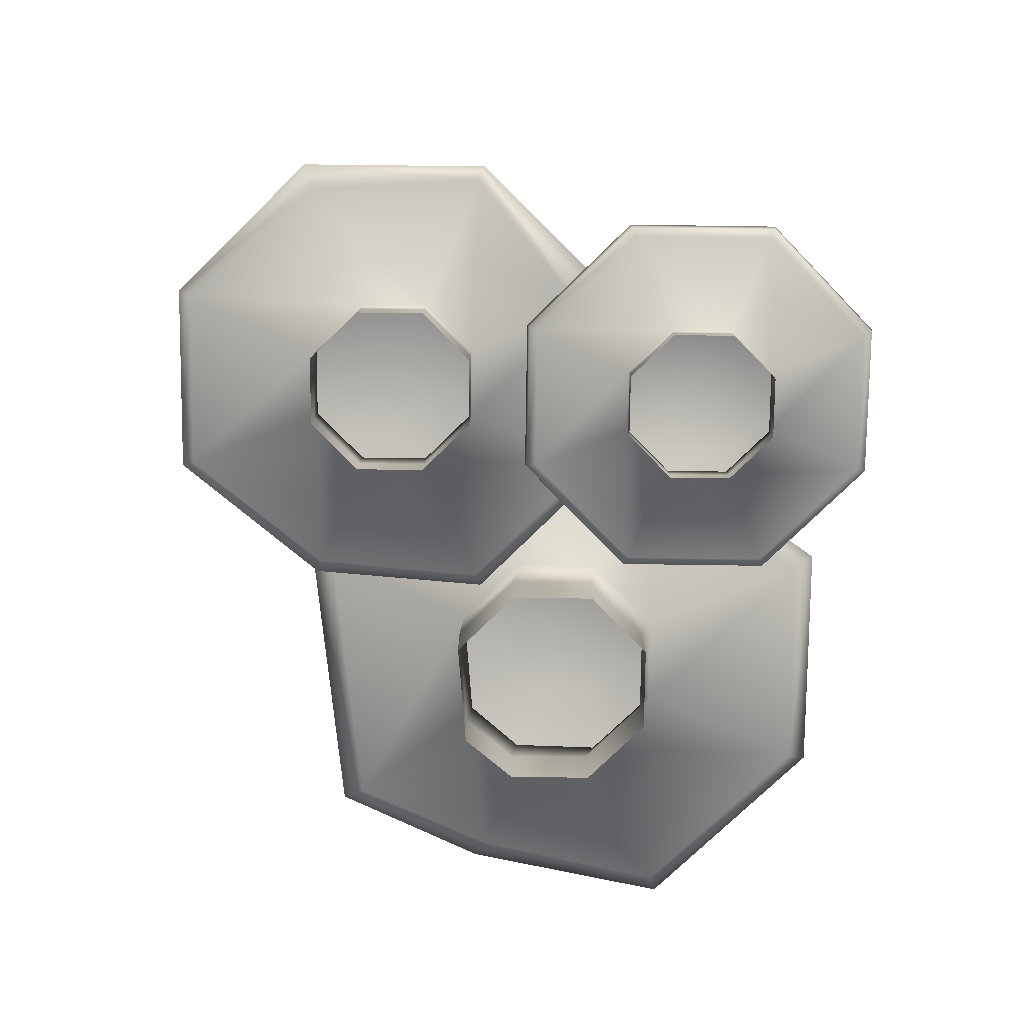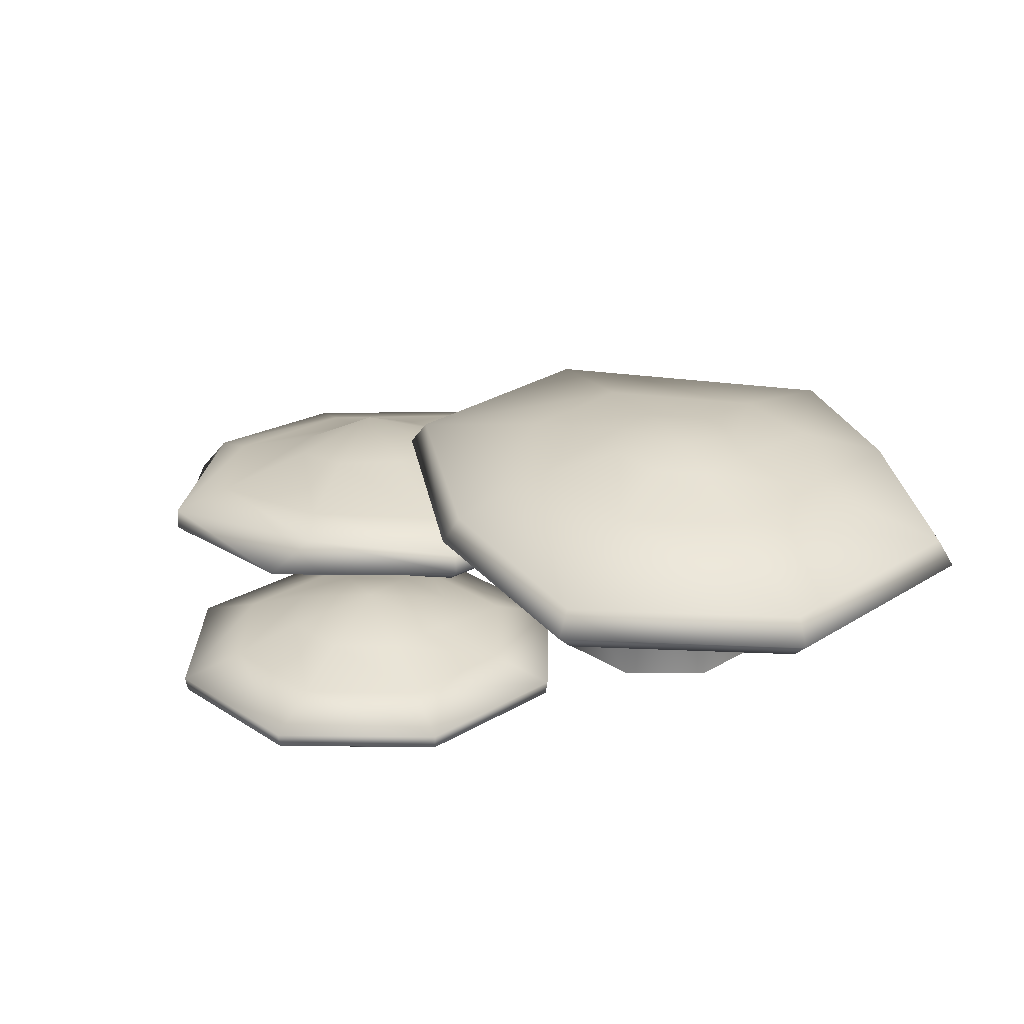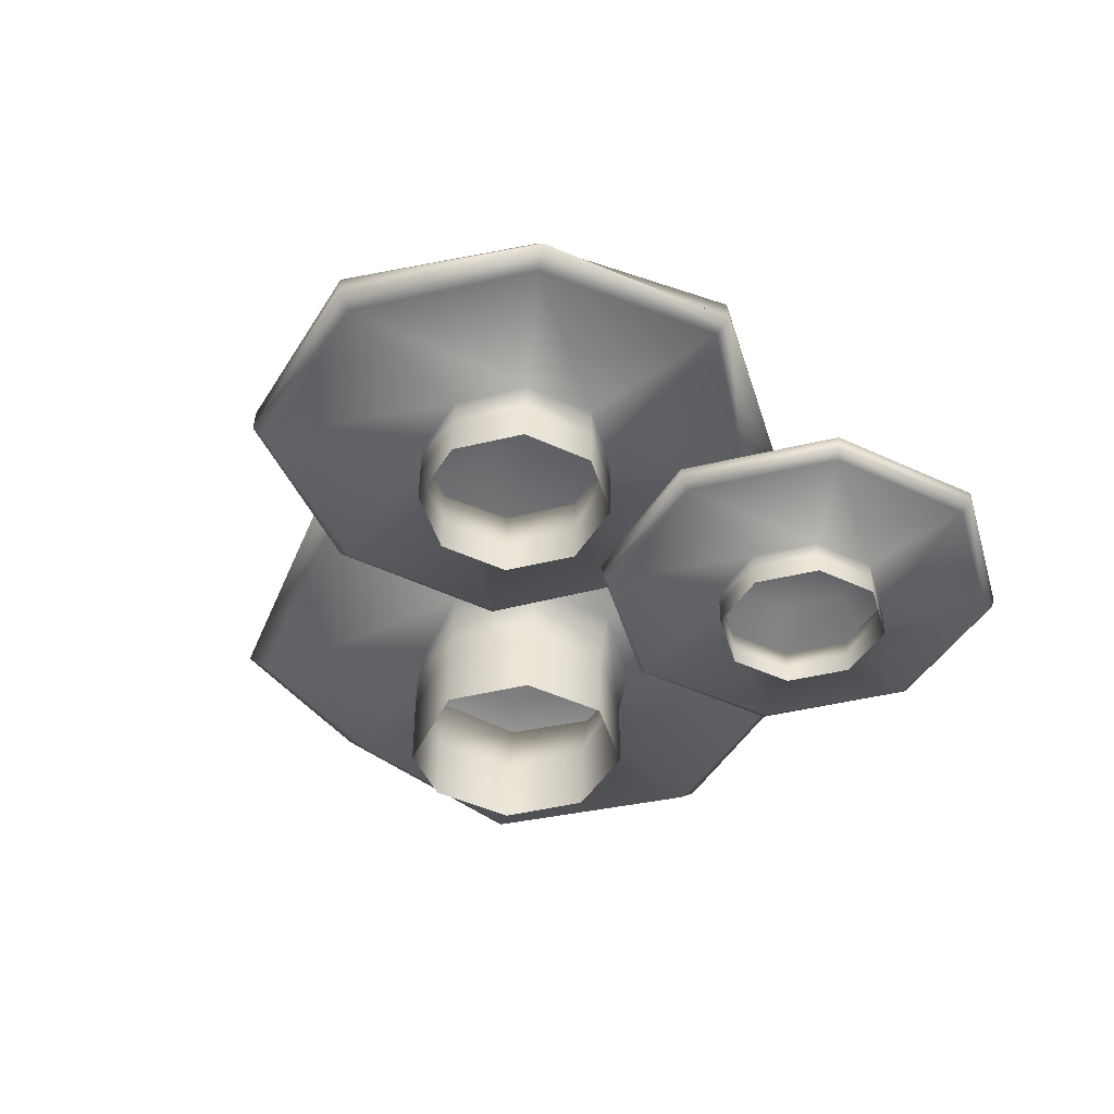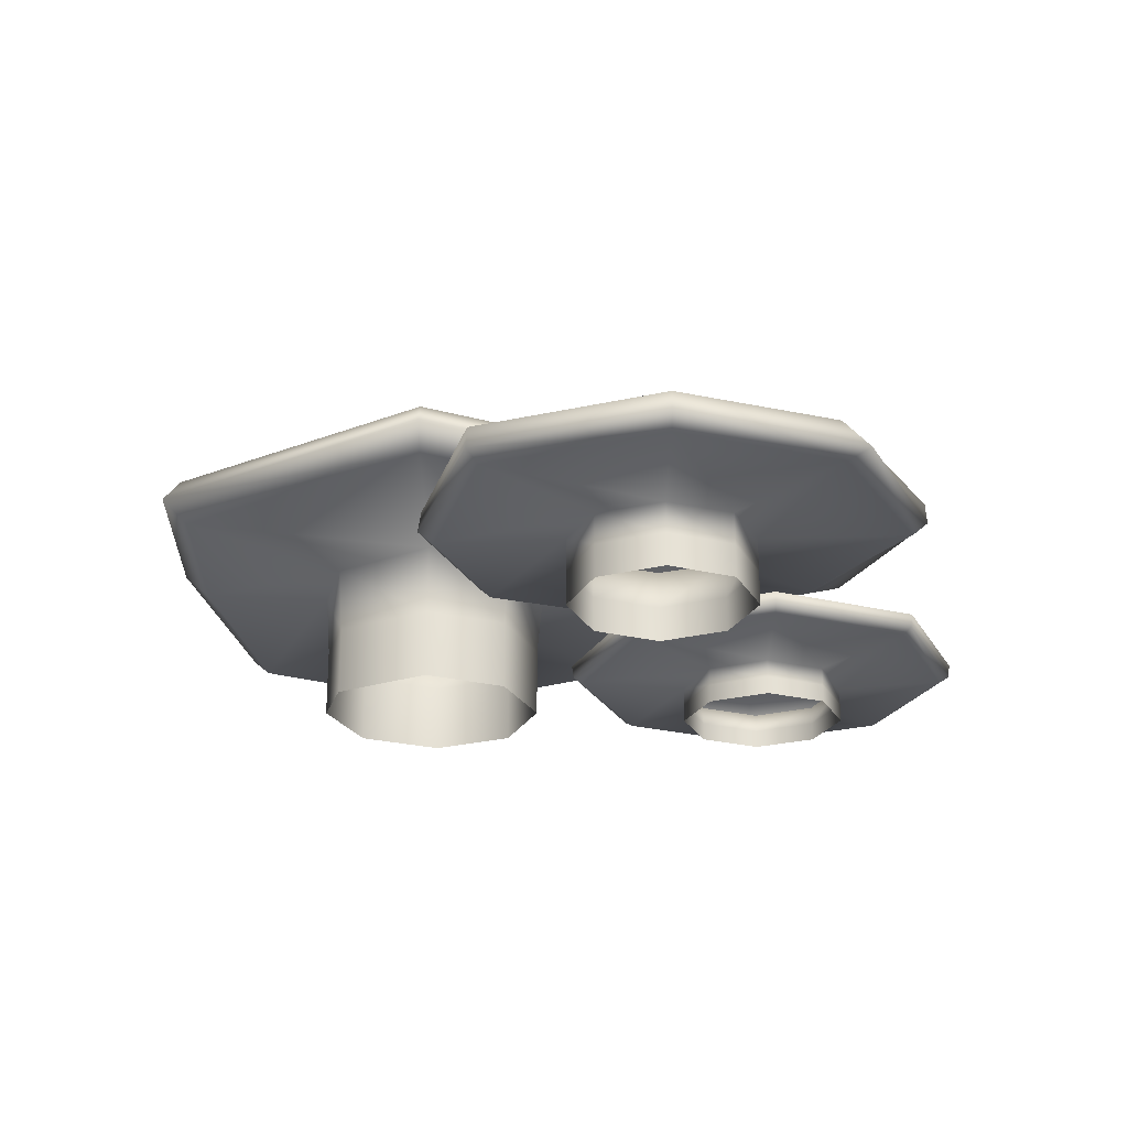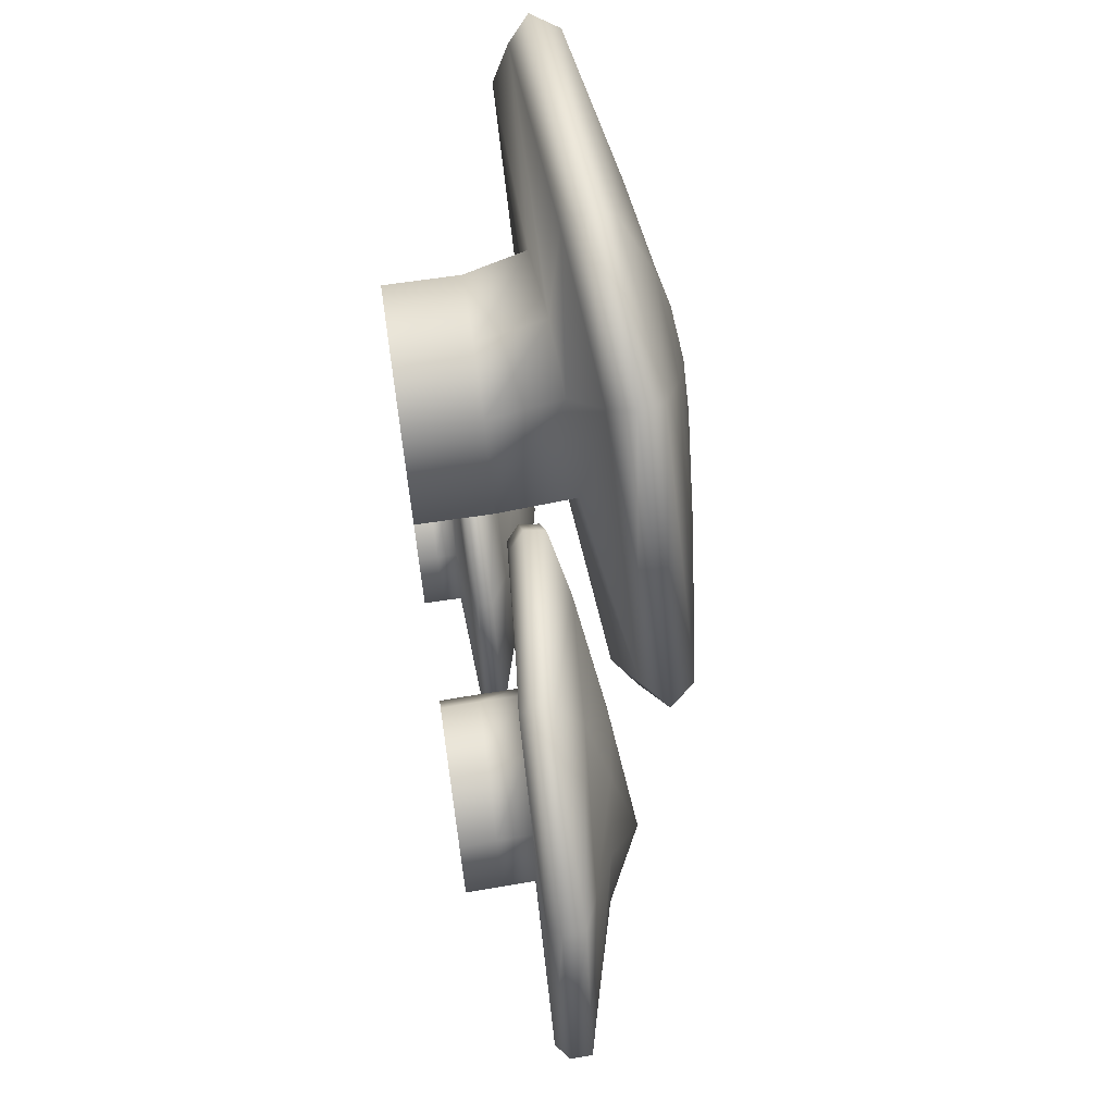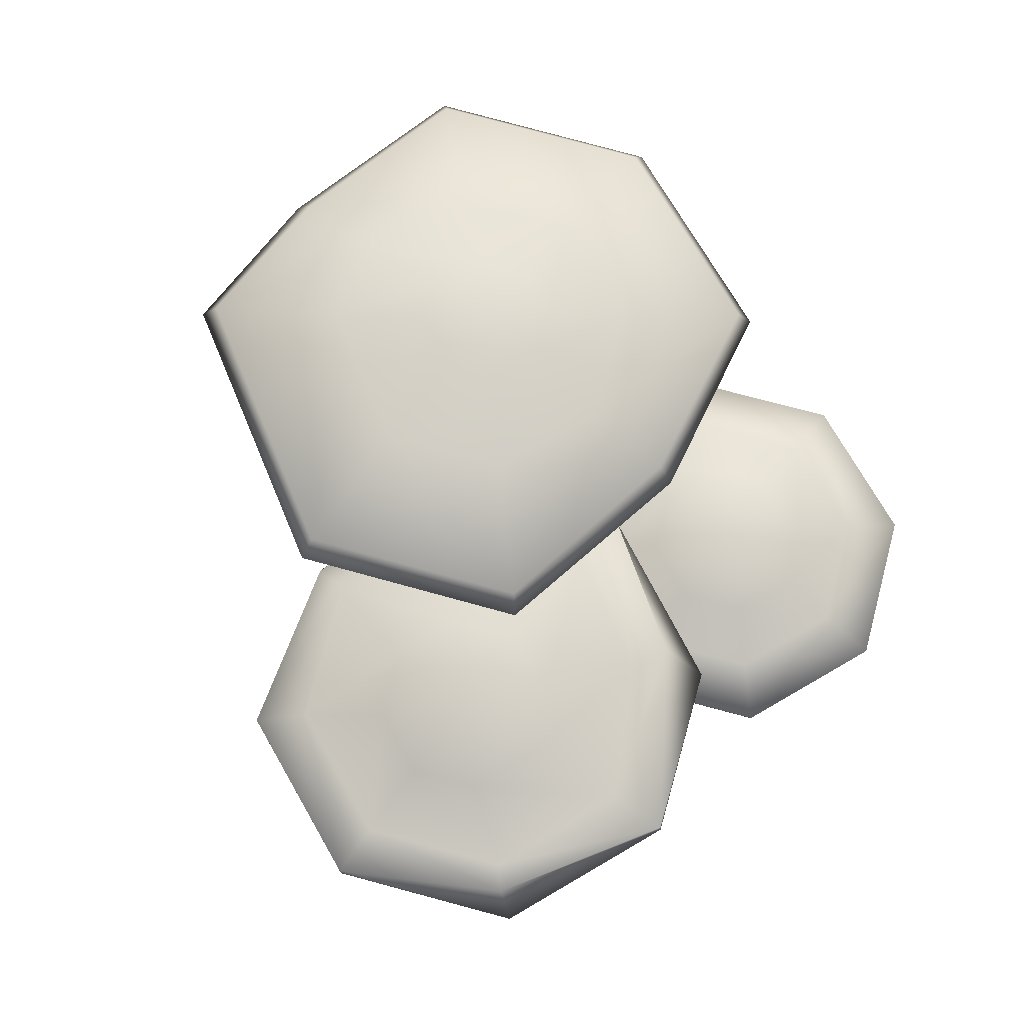
<metadata>
{"format":"obj","ext":"obj","renderer":"f3d","projection":"perspective","resolution":1024,"background":"white","views":[{"elev":-77.5,"azim":-23.3,"up":"+Z"},{"elev":25.2,"azim":68.7,"up":"+Z"},{"elev":-43.7,"azim":-51.5,"up":"+Z"},{"elev":-24.0,"azim":-89.8,"up":"+Z"},{"elev":70.0,"azim":-98.3,"up":"+Y"},{"elev":74.8,"azim":-52.5,"up":"+Z"}]}
</metadata>
<code>
o Shroom9
v 0.09774 -0.5639 0.06901
v 0.1299 -0.5961 0.002398
v 0.1433 -0.5639 0.002398
v 0.1299 -0.5317 0.002398
v 0.09774 -0.5184 0.002398
v 0.06554 -0.5317 0.002398
v 0.05221 -0.5639 0.002398
v 0.06554 -0.5961 0.002398
v 0.09774 -0.6095 0.002398
v 0.1433 -0.5639 0.05832
v 0.1763 -0.5639 0.04631
v 0.2087 -0.5639 0.03651
v 0.2075 -0.5639 0.02936
v 0.2022 -0.5639 0.0262
v 0.1433 -0.5639 0.02232
v 0.1433 -0.5639 0.01236
v 0.1299 -0.5961 0.05832
v 0.1533 -0.6195 0.04631
v 0.1762 -0.6424 0.03651
v 0.1754 -0.6416 0.02936
v 0.1716 -0.6378 0.0262
v 0.1299 -0.5961 0.02232
v 0.1299 -0.5961 0.01236
v 0.1299 -0.5317 0.05832
v 0.1533 -0.5084 0.04631
v 0.1762 -0.4855 0.03651
v 0.1754 -0.4863 0.02936
v 0.1716 -0.4901 0.0262
v 0.1299 -0.5317 0.02232
v 0.1299 -0.5317 0.01236
v 0.09774 -0.5184 0.05832
v 0.09774 -0.4854 0.04631
v 0.09774 -0.453 0.03651
v 0.09774 -0.4542 0.02936
v 0.09774 -0.4595 0.0262
v 0.09774 -0.5184 0.02232
v 0.09774 -0.5184 0.01236
v 0.06554 -0.5317 0.05832
v 0.04219 -0.5084 0.04631
v 0.01928 -0.4855 0.03651
v 0.02012 -0.4863 0.02936
v 0.02389 -0.4901 0.0262
v 0.06554 -0.5317 0.02232
v 0.06554 -0.5317 0.01236
v 0.05221 -0.5639 0.05832
v 0.01919 -0.5639 0.04631
v -0.01321 -0.5639 0.03651
v -0.01203 -0.5639 0.02936
v -0.006703 -0.5639 0.0262
v 0.05221 -0.5639 0.02232
v 0.05221 -0.5639 0.01236
v 0.06554 -0.5961 0.05832
v 0.04219 -0.6195 0.04631
v 0.01928 -0.6424 0.03651
v 0.02012 -0.6416 0.02936
v 0.02389 -0.6378 0.0262
v 0.06554 -0.5961 0.02232
v 0.06554 -0.5961 0.01236
v 0.09774 -0.6095 0.05832
v 0.09774 -0.6425 0.04631
v 0.09774 -0.6749 0.03651
v 0.09774 -0.6737 0.02936
v 0.09774 -0.6684 0.0262
v 0.09774 -0.6095 0.02232
v 0.09774 -0.6095 0.01236
f 1 17 10
f 17 18 11 10
f 18 19 12 11
f 19 20 13 12
f 20 21 14 13
f 21 22 15 14
f 22 23 16 15
f 23 2 3 16
f 1 10 24
f 10 11 25 24
f 11 12 26 25
f 12 13 27 26
f 13 14 28 27
f 14 15 29 28
f 15 16 30 29
f 16 3 4 30
f 1 24 31
f 24 25 32 31
f 25 26 33 32
f 26 27 34 33
f 27 28 35 34
f 28 29 36 35
f 29 30 37 36
f 30 4 5 37
f 1 31 38
f 31 32 39 38
f 32 33 40 39
f 33 34 41 40
f 34 35 42 41
f 35 36 43 42
f 36 37 44 43
f 37 5 6 44
f 1 38 45
f 38 39 46 45
f 39 40 47 46
f 40 41 48 47
f 41 42 49 48
f 42 43 50 49
f 43 44 51 50
f 44 6 7 51
f 1 45 52
f 45 46 53 52
f 46 47 54 53
f 47 48 55 54
f 48 49 56 55
f 49 50 57 56
f 50 51 58 57
f 51 7 8 58
f 1 52 59
f 52 53 60 59
f 53 54 61 60
f 54 55 62 61
f 55 56 63 62
f 56 57 64 63
f 57 58 65 64
f 58 8 9 65
f 2 23 65 9
f 23 22 64 65
f 22 21 63 64
f 21 20 62 63
f 20 19 61 62
f 19 18 60 61
f 18 17 59 60
f 17 1 59
o Shroom8
v 0.1101 -0.3719 0.1381
v 0.1283 -0.415 0.002866
v 0.1462 -0.3719 0.002866
v 0.1283 -0.3289 0.002866
v 0.08531 -0.3111 0.002866
v 0.05092 -0.3215 0.002866
v 0.02446 -0.3719 0.002866
v 0.04228 -0.415 0.002866
v 0.08531 -0.4328 0.002866
v 0.139 -0.3719 0.131
v 0.1821 -0.3719 0.1188
v 0.2561 -0.3719 0.09567
v 0.2646 -0.3719 0.08138
v 0.2525 -0.3719 0.07126
v 0.1543 -0.3719 0.07168
v 0.1462 -0.3719 0.0409
v 0.1278 -0.3991 0.1322
v 0.1564 -0.4343 0.1207
v 0.2083 -0.4876 0.09927
v 0.214 -0.4944 0.08519
v 0.206 -0.4846 0.07476
v 0.1356 -0.4171 0.07308
v 0.1283 -0.415 0.0409
v 0.1278 -0.3448 0.1322
v 0.1564 -0.3096 0.1207
v 0.2083 -0.2562 0.09927
v 0.214 -0.2494 0.08519
v 0.206 -0.2592 0.07476
v 0.1356 -0.3267 0.07308
v 0.1283 -0.3289 0.0409
v 0.1008 -0.3335 0.1351
v 0.09421 -0.2838 0.1254
v 0.09871 -0.232 0.1075
v 0.09769 -0.2224 0.09395
v 0.09941 -0.2362 0.08279
v 0.09052 -0.308 0.07648
v 0.08531 -0.3111 0.0409
v 0.07703 -0.3429 0.1378
v 0.04688 -0.2975 0.129
v 0.009604 -0.2312 0.1142
v 0.004 -0.2228 0.101
v 0.01222 -0.2357 0.08936
v 0.05477 -0.3188 0.07917
v 0.05092 -0.3215 0.0409
v 0.06259 -0.3719 0.1392
v 0.006266 -0.3719 0.132
v -0.07027 -0.3719 0.1202
v -0.08087 -0.3719 0.1074
v -0.06534 -0.3719 0.0952
v 0.02679 -0.3719 0.08128
v 0.02446 -0.3719 0.0409
v 0.07377 -0.3991 0.138
v 0.03202 -0.4343 0.1301
v -0.02248 -0.4876 0.1167
v -0.03028 -0.4944 0.1036
v -0.01879 -0.4846 0.09169
v 0.04545 -0.4171 0.07987
v 0.04228 -0.415 0.0409
v 0.1008 -0.4104 0.1351
v 0.09421 -0.4601 0.1254
v 0.09663 -0.5089 0.1077
v 0.0956 -0.5185 0.0941
v 0.09733 -0.5047 0.08295
v 0.09052 -0.4359 0.07648
v 0.08531 -0.4328 0.0409
f 66 82 75
f 82 83 76 75
f 83 84 77 76
f 84 85 78 77
f 85 86 79 78
f 86 87 80 79
f 87 88 81 80
f 88 67 68 81
f 66 75 89
f 75 76 90 89
f 76 77 91 90
f 77 78 92 91
f 78 79 93 92
f 79 80 94 93
f 80 81 95 94
f 81 68 69 95
f 66 89 96
f 89 90 97 96
f 90 91 98 97
f 91 92 99 98
f 92 93 100 99
f 93 94 101 100
f 94 95 102 101
f 95 69 70 102
f 66 96 103
f 96 97 104 103
f 97 98 105 104
f 98 99 106 105
f 99 100 107 106
f 100 101 108 107
f 101 102 109 108
f 102 70 71 109
f 66 103 110
f 103 104 111 110
f 104 105 112 111
f 105 106 113 112
f 106 107 114 113
f 107 108 115 114
f 108 109 116 115
f 109 71 72 116
f 66 110 117
f 110 111 118 117
f 111 112 119 118
f 112 113 120 119
f 113 114 121 120
f 114 115 122 121
f 115 116 123 122
f 116 72 73 123
f 66 117 124
f 117 118 125 124
f 118 119 126 125
f 119 120 127 126
f 120 121 128 127
f 121 122 129 128
f 122 123 130 129
f 123 73 74 130
f 67 88 130 74
f 88 87 129 130
f 87 86 128 129
f 86 85 127 128
f 85 84 126 127
f 84 83 125 126
f 83 82 124 125
f 82 66 124
o Shroom7
v -0.1016 -0.5 0.09272
v -0.03773 -0.5354 0.003449
v -0.02309 -0.5 0.003449
v -0.03773 -0.4646 0.003449
v -0.07308 -0.45 0.003449
v -0.1084 -0.4646 0.003449
v -0.1231 -0.5 0.003449
v -0.1084 -0.5354 0.003449
v -0.07308 -0.55 0.003449
v -0.03863 -0.5 0.08676
v 0.02872 -0.5 0.07621
v 0.06457 -0.5 0.06721
v 0.06596 -0.5 0.05629
v 0.05743 -0.5 0.04908
v -0.02239 -0.5 0.04359
v -0.02264 -0.5 0.02299
v -0.05314 -0.5354 0.08482
v -0.007435 -0.567 0.07485
v 0.01556 -0.5766 0.06845
v 0.01926 -0.6023 0.05246
v 0.01381 -0.585 0.04799
v -0.03702 -0.5354 0.04287
v -0.03728 -0.5354 0.02277
v -0.05314 -0.4646 0.08482
v -0.002052 -0.4255 0.07405
v 0.02419 -0.4024 0.06521
v 0.02533 -0.4018 0.05428
v 0.01919 -0.4076 0.04719
v -0.03702 -0.4646 0.04287
v -0.03728 -0.4646 0.02277
v -0.08819 -0.45 0.08015
v -0.07634 -0.3947 0.06884
v -0.07401 -0.3742 0.05543
v -0.07068 -0.3724 0.04587
v -0.0715 -0.381 0.03872
v -0.07233 -0.45 0.04113
v -0.07263 -0.45 0.02225
v -0.1232 -0.4646 0.07547
v -0.1506 -0.4255 0.06363
v -0.1708 -0.4024 0.05559
v -0.1708 -0.4018 0.0446
v -0.1655 -0.4076 0.03807
v -0.1076 -0.4646 0.03939
v -0.108 -0.4646 0.02172
v -0.1378 -0.5 0.07354
v -0.1814 -0.5 0.06147
v -0.2111 -0.5 0.05359
v -0.2114 -0.5 0.0426
v -0.2037 -0.5 0.03619
v -0.1223 -0.5 0.03866
v -0.1226 -0.5 0.0215
v -0.1232 -0.5354 0.07547
v -0.1506 -0.5745 0.06363
v -0.1622 -0.5852 0.0634
v -0.1708 -0.5982 0.0446
v -0.1618 -0.587 0.04147
v -0.1076 -0.5354 0.03939
v -0.108 -0.5354 0.02172
v -0.08819 -0.55 0.08015
v -0.07634 -0.6053 0.06884
v -0.07328 -0.638 0.0604
v -0.07274 -0.6389 0.04944
v -0.07314 -0.6307 0.04263
v -0.07233 -0.55 0.04113
v -0.07263 -0.55 0.02225
f 131 147 140
f 147 148 141 140
f 148 149 142 141
f 149 150 143 142
f 150 151 144 143
f 151 152 145 144
f 152 153 146 145
f 153 132 133 146
f 131 140 154
f 140 141 155 154
f 141 142 156 155
f 142 143 157 156
f 143 144 158 157
f 144 145 159 158
f 145 146 160 159
f 146 133 134 160
f 131 154 161
f 154 155 162 161
f 155 156 163 162
f 156 157 164 163
f 157 158 165 164
f 158 159 166 165
f 159 160 167 166
f 160 134 135 167
f 131 161 168
f 161 162 169 168
f 162 163 170 169
f 163 164 171 170
f 164 165 172 171
f 165 166 173 172
f 166 167 174 173
f 167 135 136 174
f 131 168 175
f 168 169 176 175
f 169 170 177 176
f 170 171 178 177
f 171 172 179 178
f 172 173 180 179
f 173 174 181 180
f 174 136 137 181
f 131 175 182
f 175 176 183 182
f 176 177 184 183
f 177 178 185 184
f 178 179 186 185
f 179 180 187 186
f 180 181 188 187
f 181 137 138 188
f 131 182 189
f 182 183 190 189
f 183 184 191 190
f 184 185 192 191
f 185 186 193 192
f 186 187 194 193
f 187 188 195 194
f 188 138 139 195
f 132 153 195 139
f 153 152 194 195
f 152 151 193 194
f 151 150 192 193
f 150 149 191 192
f 149 148 190 191
f 148 147 189 190
f 147 131 189

</code>
